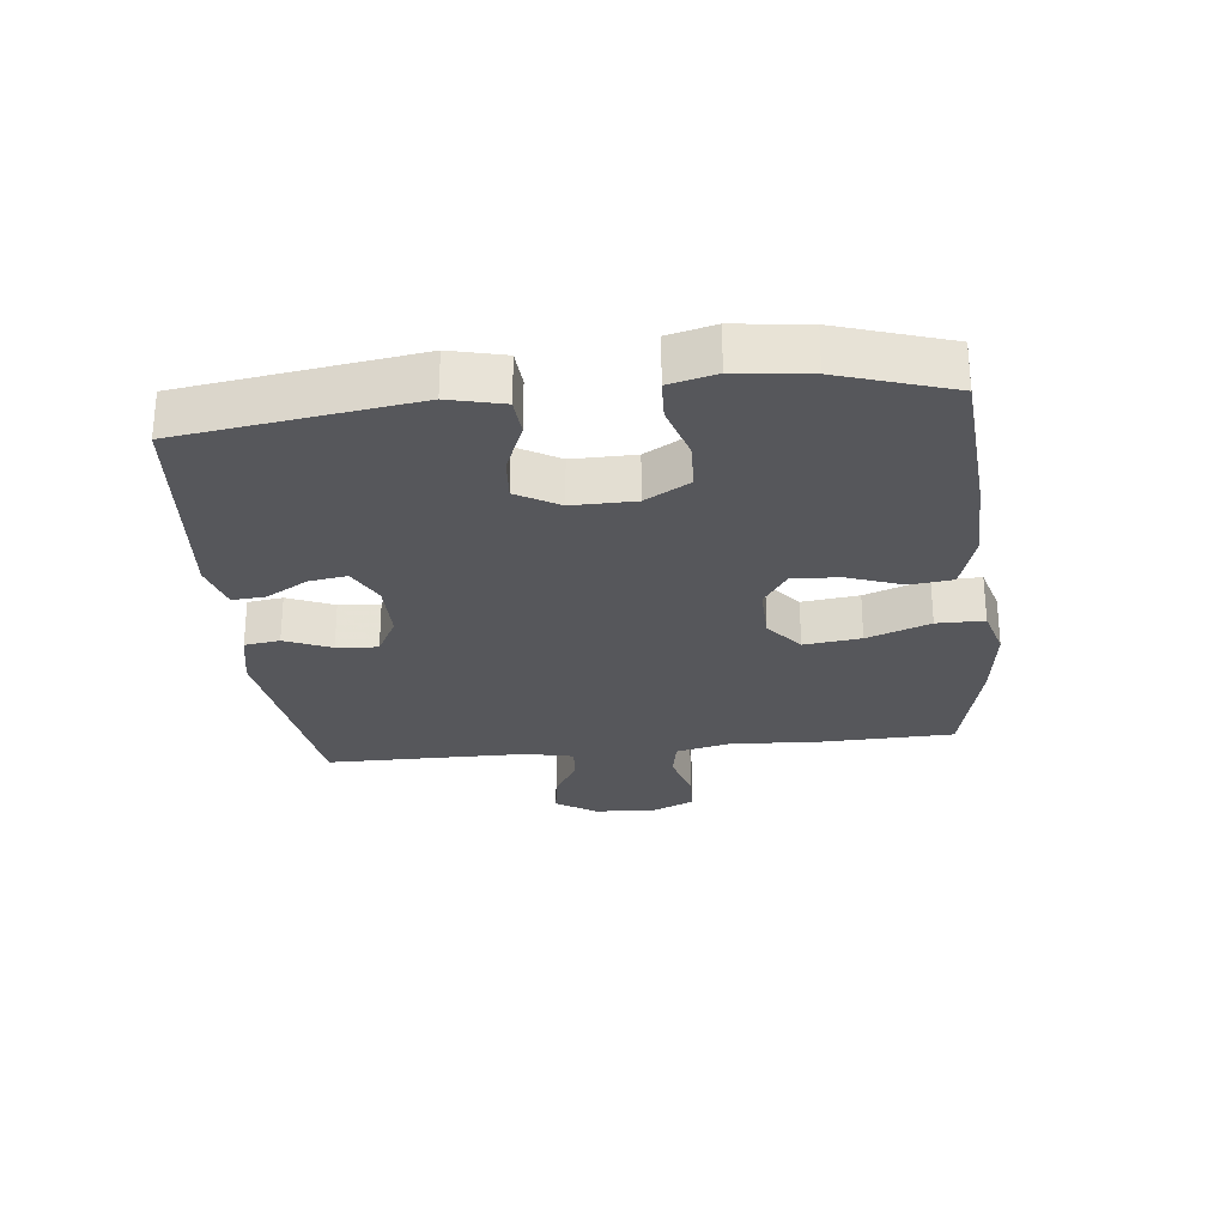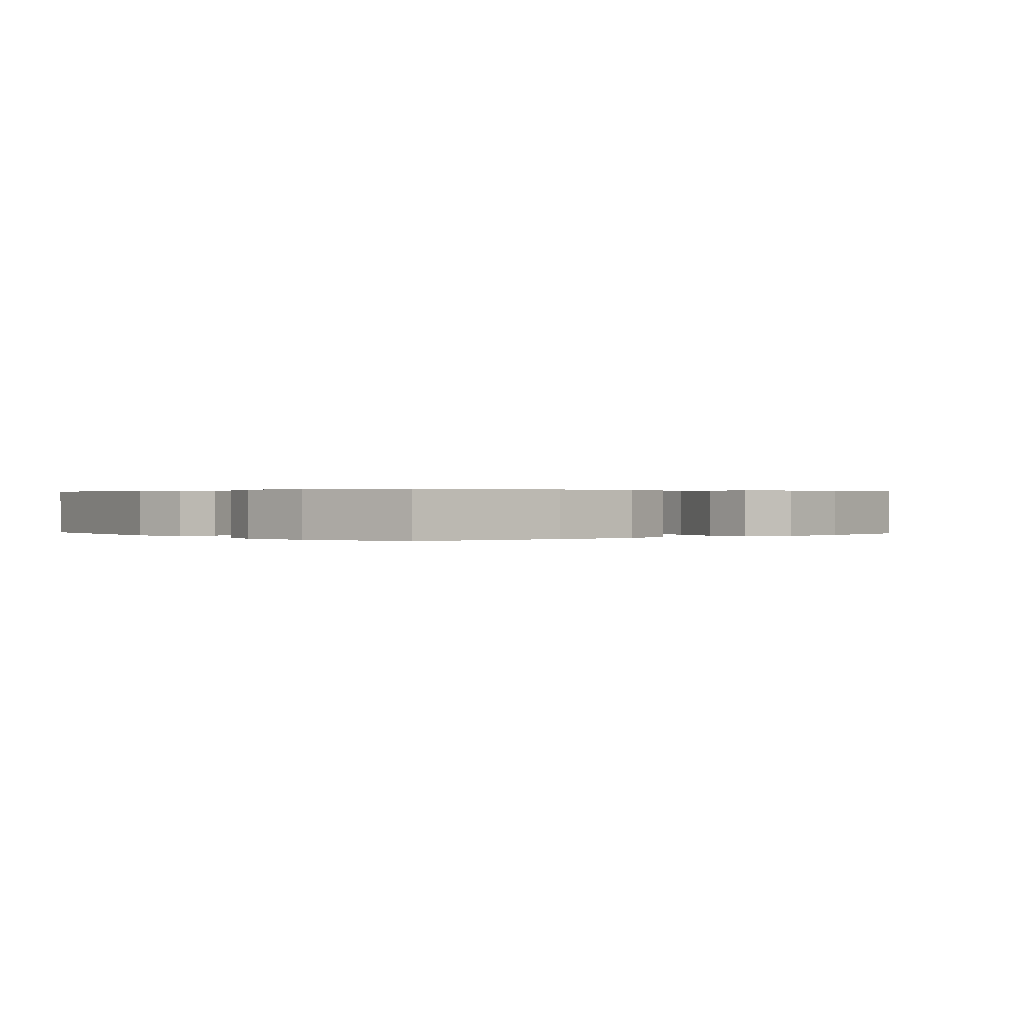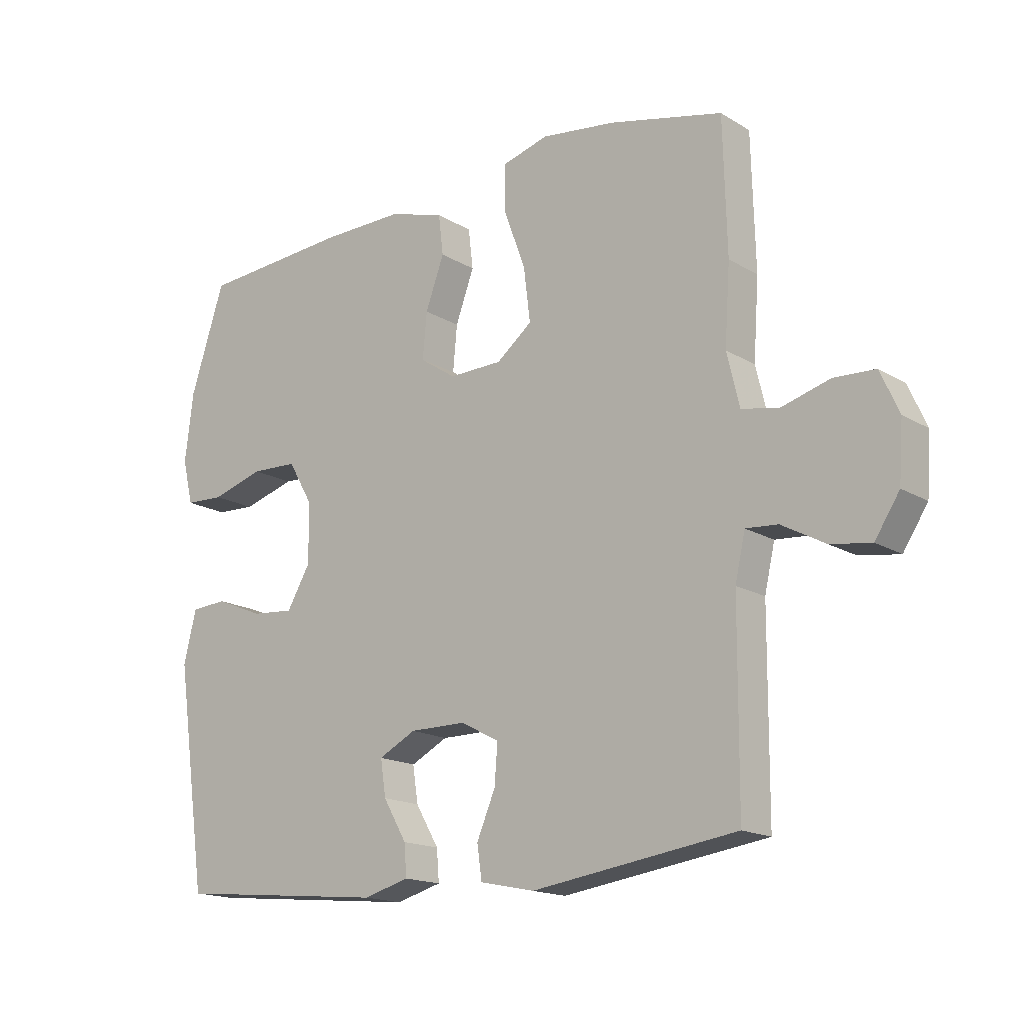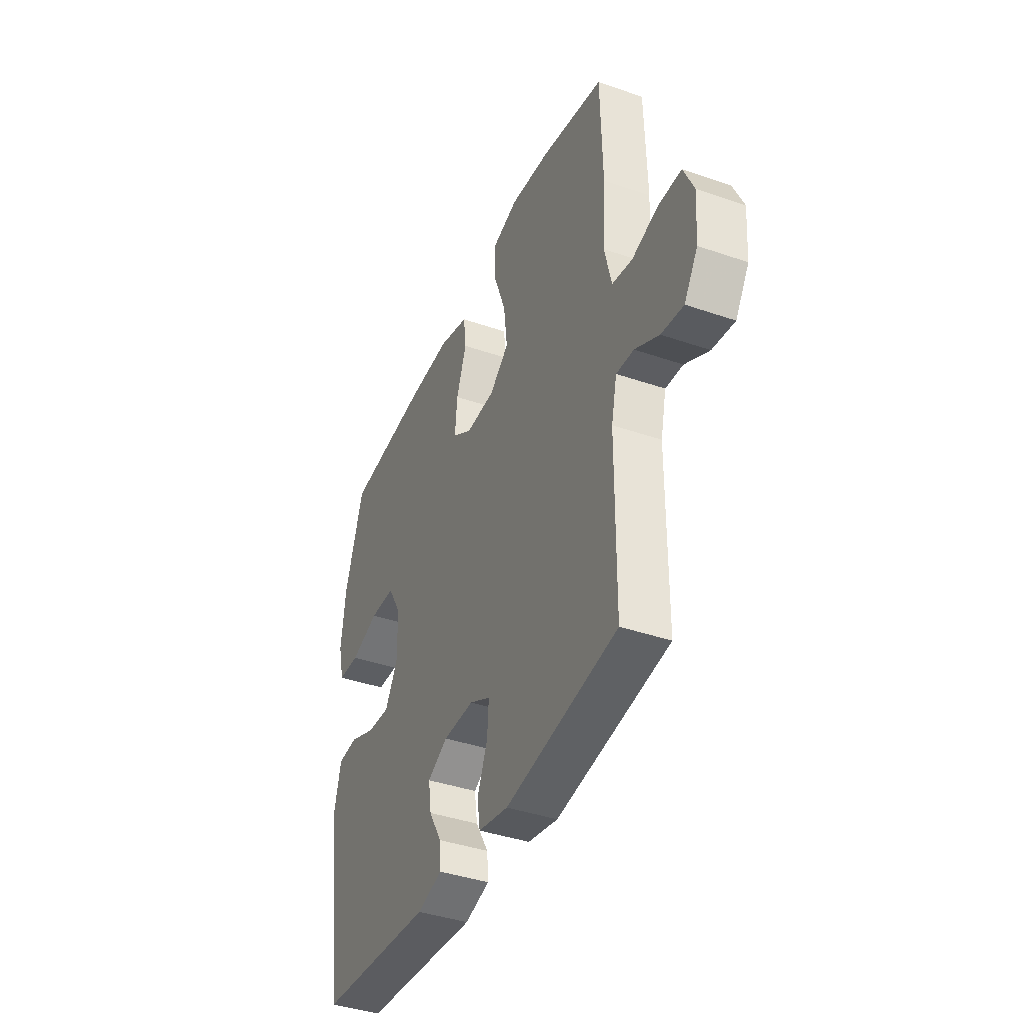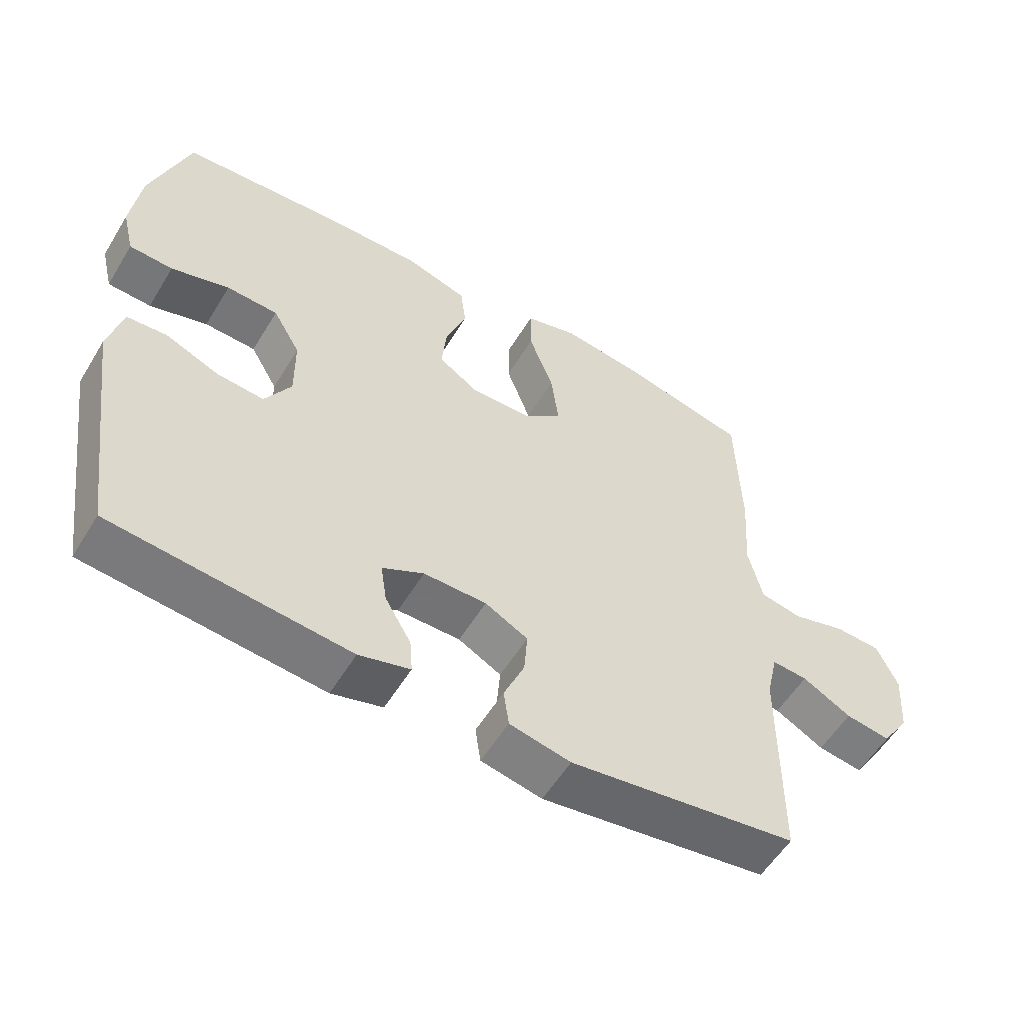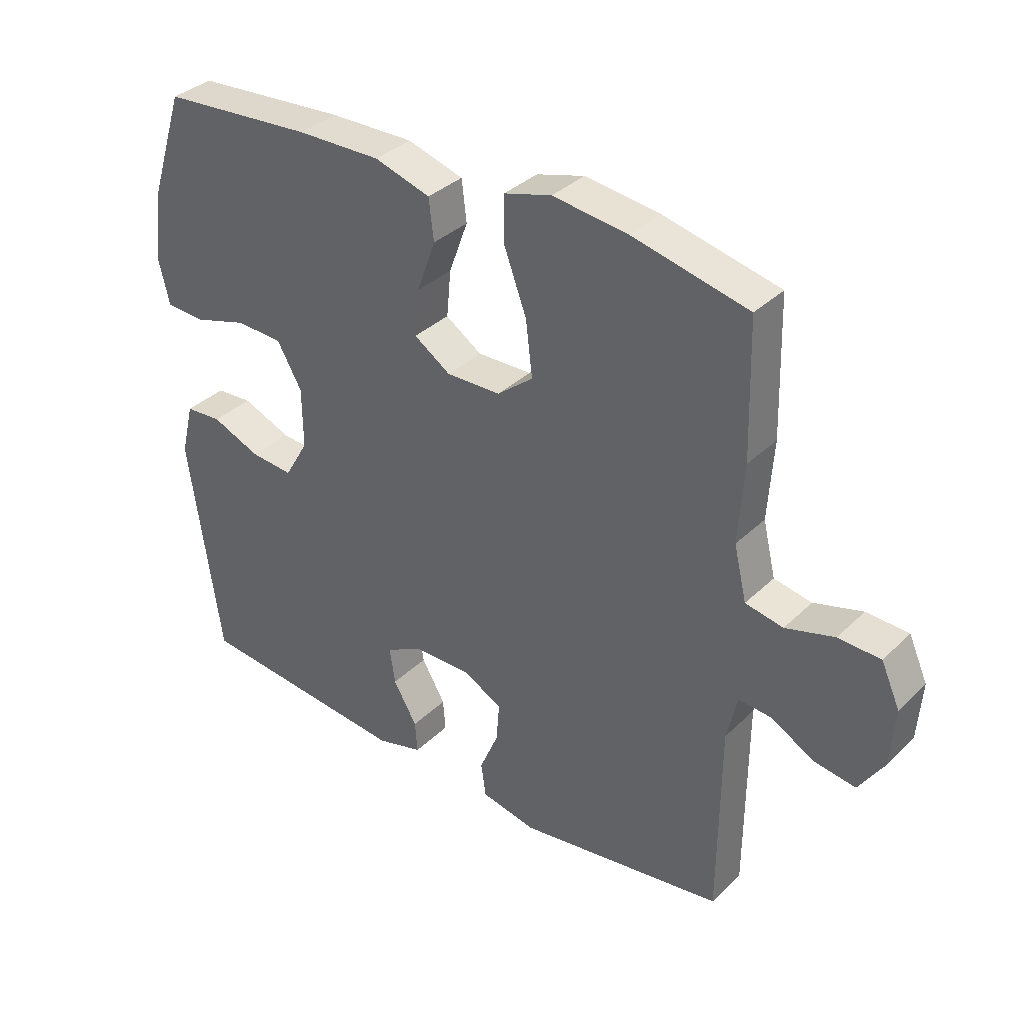
<metadata>
{"format":"obj","ext":"obj","renderer":"f3d","projection":"perspective","resolution":1024,"background":"white","views":[{"elev":-27.2,"azim":-83.7,"up":"+Y"},{"elev":0.3,"azim":-40.3,"up":"+Y"},{"elev":-16.5,"azim":39.5,"up":"+Z"},{"elev":-40.3,"azim":67.0,"up":"+Z"},{"elev":-56.0,"azim":-31.0,"up":"+Z"},{"elev":35.0,"azim":38.4,"up":"+Z"}]}
</metadata>
<code>
v 0.5 0.07 0.5
v 0.506 0.07 0.279
v 0.497 0.07 0.149
v 0.518 0.07 0.061
v 0.58 0.07 0.049
v 0.66 0.07 0.072
v 0.729 0.07 0.069
v 0.76 0.07 0
v 0.753 0.07 -0.096
v 0.712 0.07 -0.159
v 0.645 0.07 -0.149
v 0.572 0.07 -0.109
v 0.519 0.07 -0.105
v 0.502 0.07 -0.18
v 0.5 0.07 -0.5
v 0.16 0.07 -0.549
v 0.069 0.07 -0.53
v 0.061 0.07 -0.474
v 0.092 0.07 -0.401
v 0.097 0.07 -0.336
v 0.033 0.07 -0.302
v -0.061 0.07 -0.302
v -0.123 0.07 -0.334
v -0.114 0.07 -0.394
v -0.075 0.07 -0.461
v -0.071 0.07 -0.513
v -0.147 0.07 -0.534
v -0.5 0.07 -0.5
v -0.552 0.07 -0.133
v -0.531 0.07 -0.047
v -0.471 0.07 -0.043
v -0.391 0.07 -0.076
v -0.321 0.07 -0.082
v -0.282 0.07 -0.015
v -0.283 0.07 0.084
v -0.324 0.07 0.155
v -0.401 0.07 0.158
v -0.488 0.07 0.132
v -0.553 0.07 0.135
v -0.571 0.07 0.209
v -0.557 0.07 0.324
v -0.5 0.07 0.5
v -0.251 0.07 0.518
v -0.113 0.07 0.52
v -0.021 0.07 0.492
v -0.013 0.07 0.425
v -0.044 0.07 0.34
v -0.051 0.07 0.264
v 0.009 0.07 0.224
v 0.098 0.07 0.226
v 0.157 0.07 0.273
v 0.146 0.07 0.363
v 0.109 0.07 0.463
v 0.109 0.07 0.538
v 0.187 0.07 0.56
v 0.311 0.07 0.544
v 0.5 0 0.5
v 0.506 0 0.279
v 0.497 0 0.149
v 0.518 0 0.061
v 0.58 0 0.049
v 0.66 0 0.072
v 0.729 0 0.069
v 0.76 0 0
v 0.753 0 -0.096
v 0.712 0 -0.159
v 0.645 0 -0.149
v 0.572 0 -0.109
v 0.519 0 -0.105
v 0.502 0 -0.18
v 0.5 0 -0.5
v 0.16 0 -0.549
v 0.069 0 -0.53
v 0.061 0 -0.474
v 0.092 0 -0.401
v 0.097 0 -0.336
v 0.033 0 -0.302
v -0.061 0 -0.302
v -0.123 0 -0.334
v -0.114 0 -0.394
v -0.075 0 -0.461
v -0.071 0 -0.513
v -0.147 0 -0.534
v -0.5 0 -0.5
v -0.552 0 -0.133
v -0.531 0 -0.047
v -0.471 0 -0.043
v -0.391 0 -0.076
v -0.321 0 -0.082
v -0.282 0 -0.015
v -0.283 0 0.084
v -0.324 0 0.155
v -0.401 0 0.158
v -0.488 0 0.132
v -0.553 0 0.135
v -0.571 0 0.209
v -0.557 0 0.324
v -0.5 0 0.5
v -0.251 0 0.518
v -0.113 0 0.52
v -0.021 0 0.492
v -0.013 0 0.425
v -0.044 0 0.34
v -0.051 0 0.264
v 0.009 0 0.224
v 0.098 0 0.226
v 0.157 0 0.273
v 0.146 0 0.363
v 0.109 0 0.463
v 0.109 0 0.538
v 0.187 0 0.56
v 0.311 0 0.544
f 52 53 54 55
f 51 52 55 56
f 44 45 46 47
f 44 47 48
f 43 44 48
f 42 43 48
f 41 42 48 49
f 37 38 39 40
f 36 37 40 41
f 29 30 31 32
f 29 32 33
f 28 29 33
f 27 28 33 34
f 24 25 26 27
f 23 24 27 34
f 16 17 18 19
f 14 15 16 19
f 13 14 19 20
f 9 10 11 12
f 9 12 13
f 8 9 13
f 5 6 7 8
f 4 5 8 13
f 3 4 13 20
f 51 56 1 2
f 50 51 2 3
f 49 50 3 20
f 36 41 49
f 35 36 49 20
f 22 23 34 35
f 21 22 35
f 20 21 35
f 111 110 109 108
f 112 111 108 107
f 103 102 101 100
f 104 103 100
f 104 100 99
f 104 99 98
f 105 104 98 97
f 96 95 94 93
f 97 96 93 92
f 88 87 86 85
f 89 88 85
f 89 85 84
f 90 89 84 83
f 83 82 81 80
f 90 83 80 79
f 75 74 73 72
f 75 72 71 70
f 76 75 70 69
f 68 67 66 65
f 69 68 65
f 69 65 64
f 64 63 62 61
f 69 64 61 60
f 76 69 60 59
f 58 57 112 107
f 59 58 107 106
f 76 59 106 105
f 105 97 92
f 76 105 92 91
f 91 90 79 78
f 91 78 77
f 91 77 76
f 1 57 58 2
f 2 58 59 3
f 3 59 60 4
f 4 60 61 5
f 5 61 62 6
f 6 62 63 7
f 7 63 64 8
f 8 64 65 9
f 9 65 66 10
f 10 66 67 11
f 11 67 68 12
f 12 68 69 13
f 13 69 70 14
f 14 70 71 15
f 15 71 72 16
f 16 72 73 17
f 17 73 74 18
f 18 74 75 19
f 19 75 76 20
f 20 76 77 21
f 21 77 78 22
f 22 78 79 23
f 23 79 80 24
f 24 80 81 25
f 25 81 82 26
f 26 82 83 27
f 27 83 84 28
f 28 84 85 29
f 29 85 86 30
f 30 86 87 31
f 31 87 88 32
f 32 88 89 33
f 33 89 90 34
f 34 90 91 35
f 35 91 92 36
f 36 92 93 37
f 37 93 94 38
f 38 94 95 39
f 39 95 96 40
f 40 96 97 41
f 41 97 98 42
f 42 98 99 43
f 43 99 100 44
f 44 100 101 45
f 45 101 102 46
f 46 102 103 47
f 47 103 104 48
f 48 104 105 49
f 49 105 106 50
f 50 106 107 51
f 51 107 108 52
f 52 108 109 53
f 53 109 110 54
f 54 110 111 55
f 55 111 112 56
f 56 112 57 1

</code>
